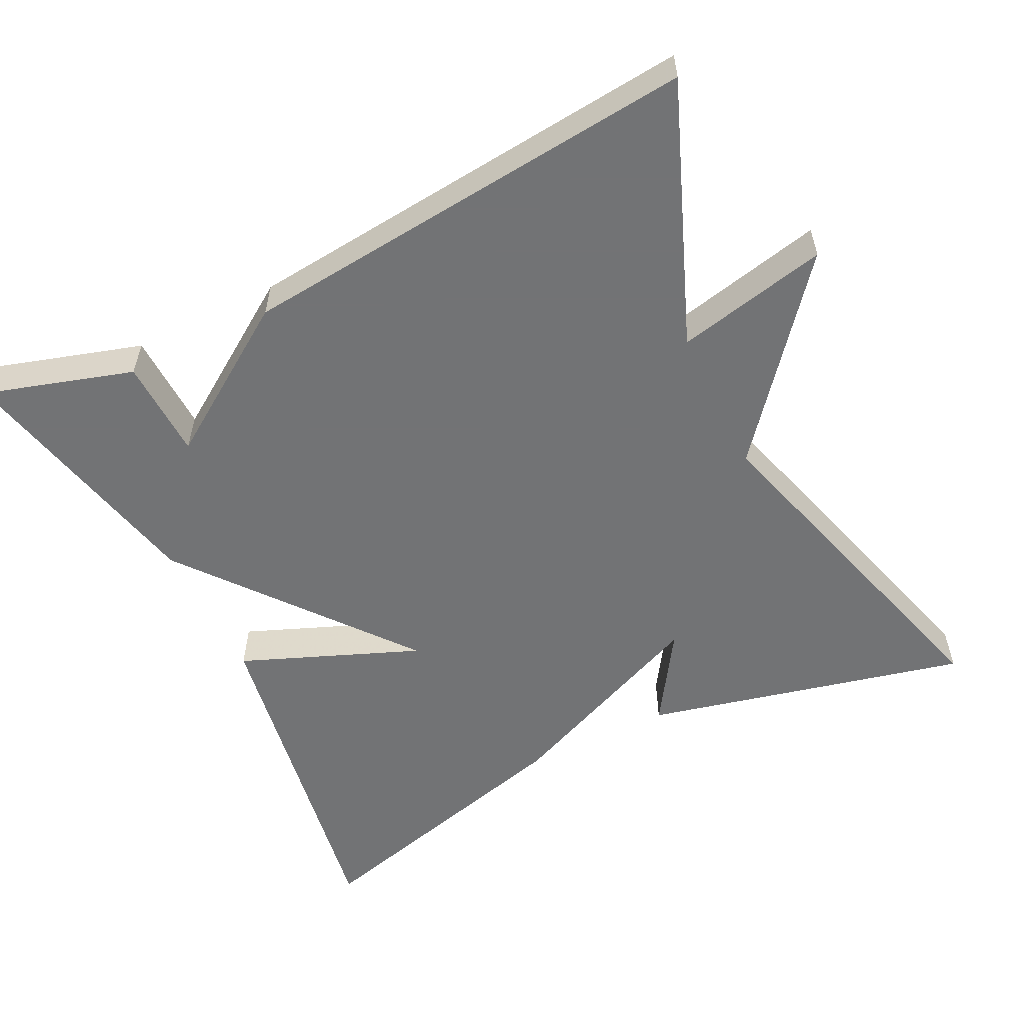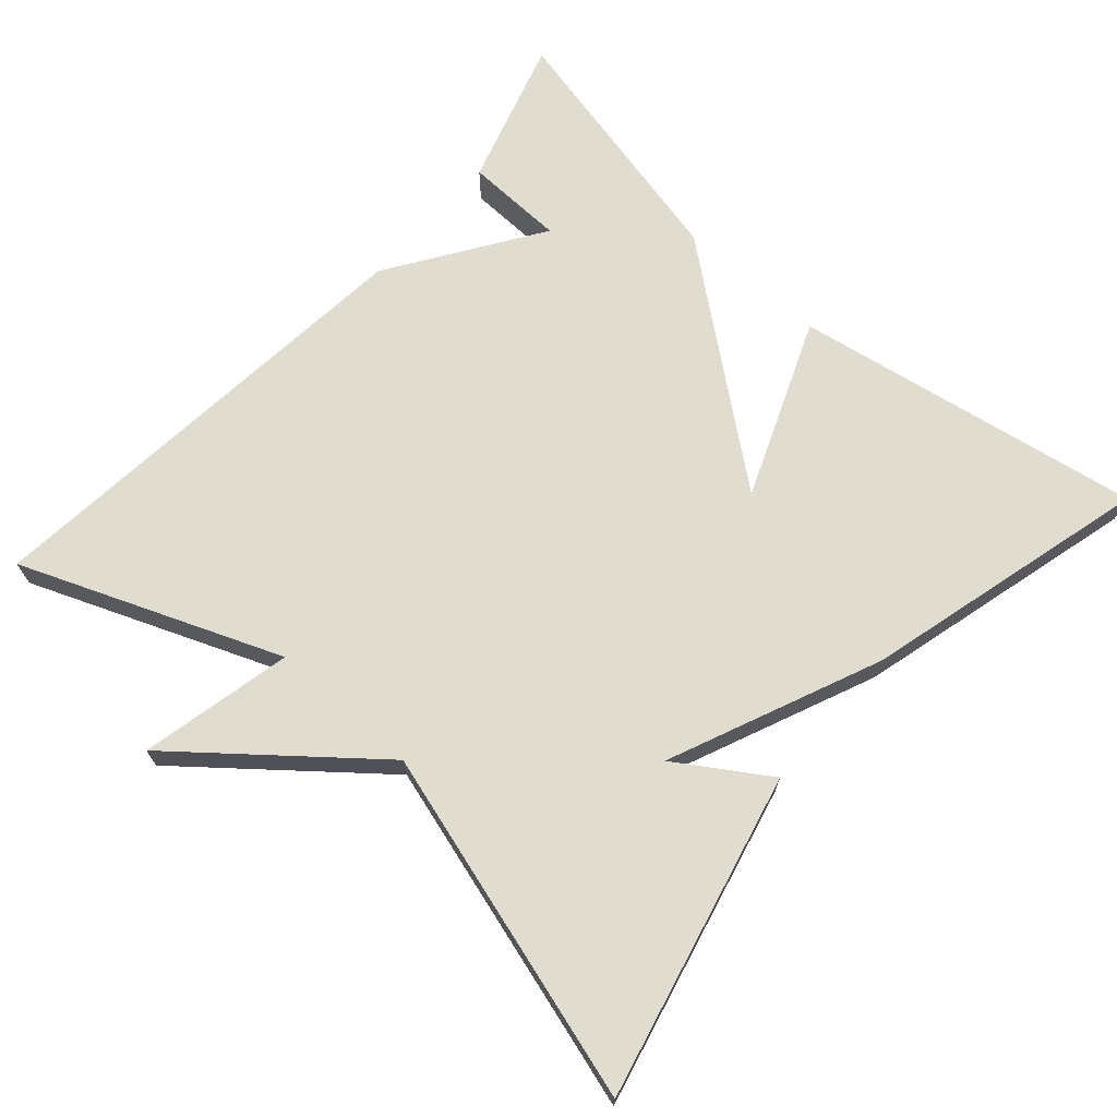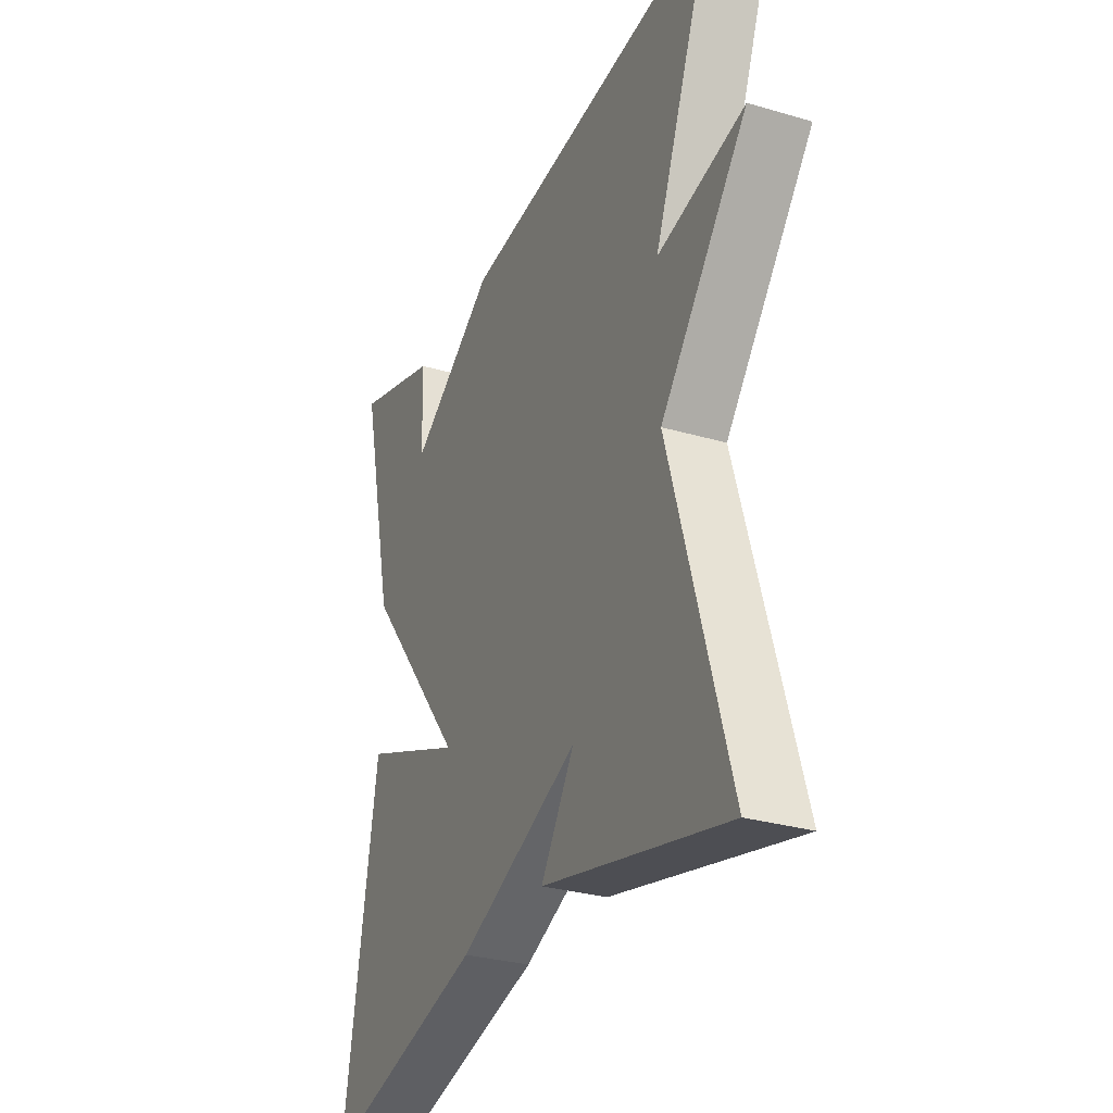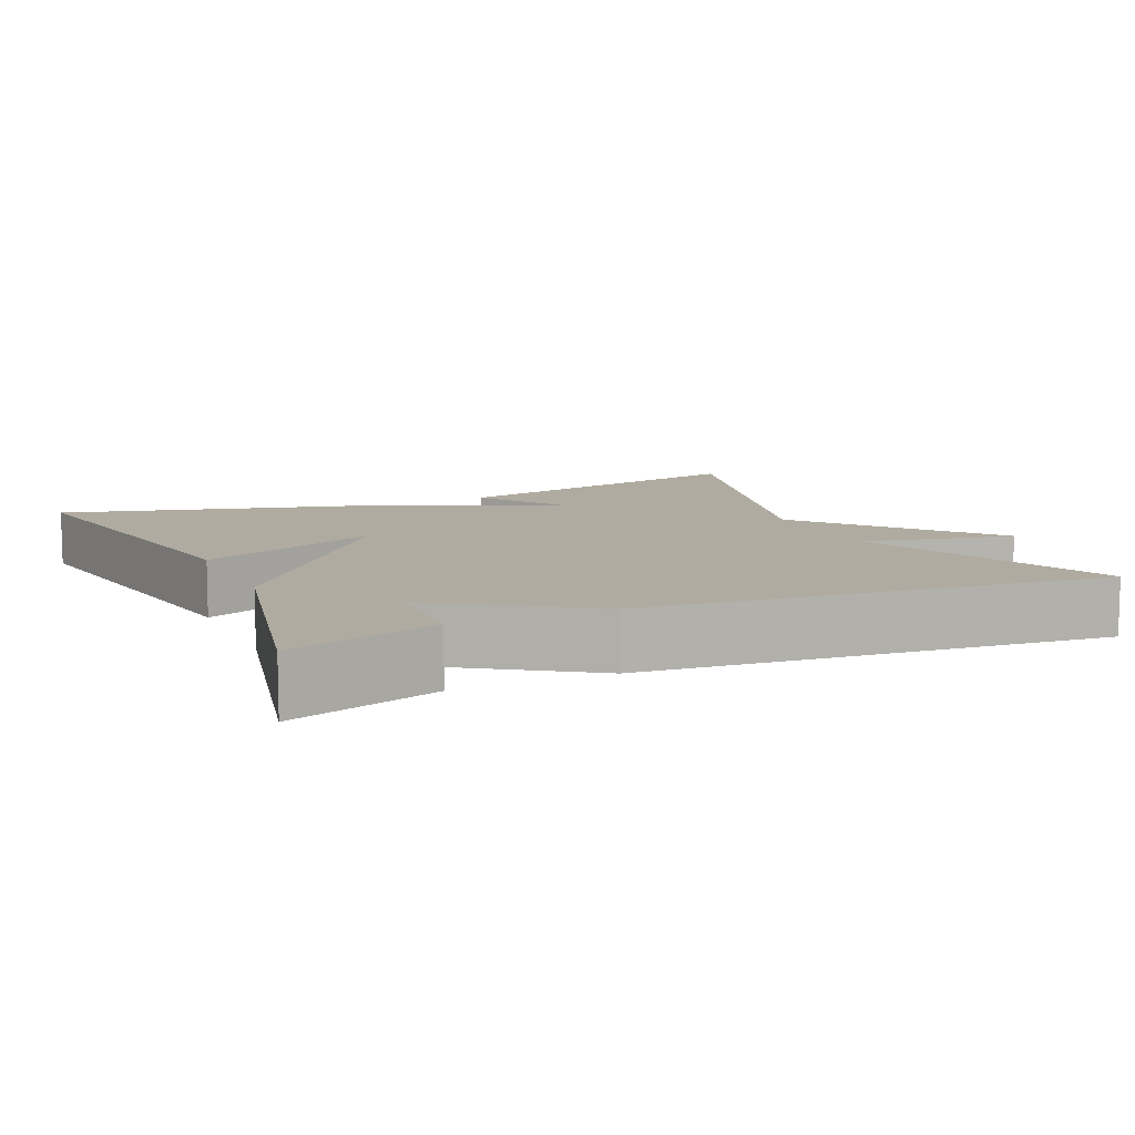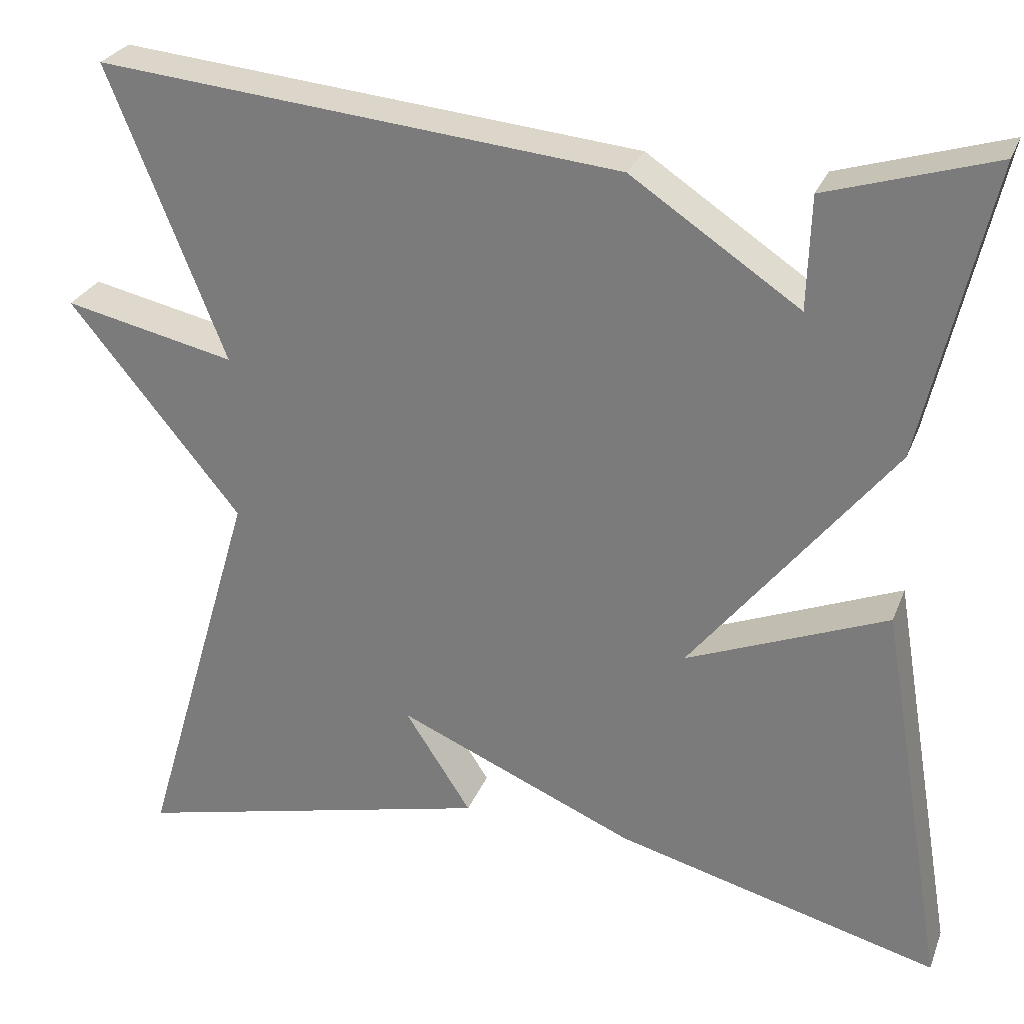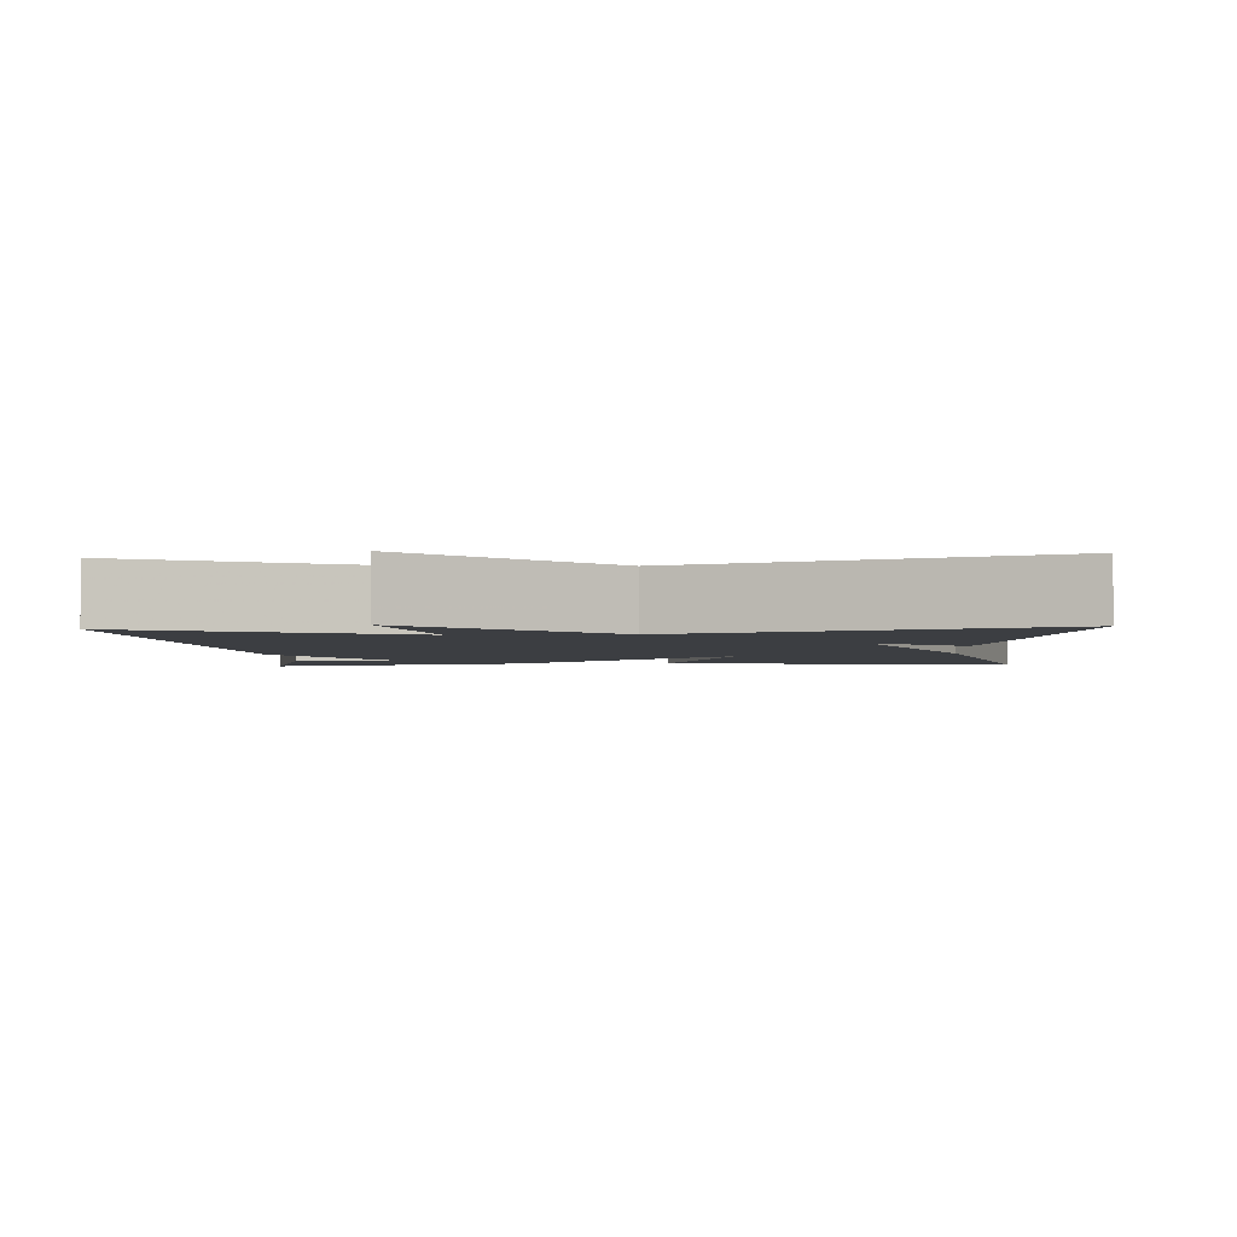
<metadata>
{"format":"obj","ext":"obj","renderer":"f3d","projection":"perspective","resolution":1024,"background":"white","views":[{"elev":-55.9,"azim":26.2,"up":"+Y"},{"elev":69.5,"azim":131.4,"up":"+Y"},{"elev":-29.6,"azim":66.7,"up":"+Z"},{"elev":9.8,"azim":-24.3,"up":"+Y"},{"elev":27.6,"azim":-161.4,"up":"+Z"},{"elev":-3.2,"azim":93.3,"up":"+Y"}]}
</metadata>
<code>
v -0.5 0.07 -0.5
v -0.422 0.07 -0.041
v -0.188 0.07 -0.135
v -0.422 0.07 0.159
v -0.5 0.07 0.5
v -0.306 0.07 0.441
v -0.302 0.07 0.31
v -0.106 0.07 0.441
v 0.5 0.07 0.5
v 0.365 0.07 0.16
v 0.564 0.07 0.204
v 0.365 0.07 -0.04
v 0.5 0.07 -0.5
v 0.077 0.07 -0.4
v 0.154 0.07 -0.281
v -0.123 0.07 -0.4
v -0.5 0 -0.5
v -0.422 0 -0.041
v -0.188 0 -0.135
v -0.422 0 0.159
v -0.5 0 0.5
v -0.306 0 0.441
v -0.302 0 0.31
v -0.106 0 0.441
v 0.5 0 0.5
v 0.365 0 0.16
v 0.564 0 0.204
v 0.365 0 -0.04
v 0.5 0 -0.5
v 0.077 0 -0.4
v 0.154 0 -0.281
v -0.123 0 -0.4
f 1 2 3
f 16 1 3
f 15 16 3
f 12 13 14 15
f 12 15 3
f 11 12 3
f 10 11 3
f 10 3 4
f 9 10 4
f 8 9 4
f 7 8 4
f 4 5 6 7
f 19 18 17
f 19 17 32
f 19 32 31
f 31 30 29 28
f 19 31 28
f 19 28 27
f 19 27 26
f 20 19 26
f 20 26 25
f 20 25 24
f 20 24 23
f 23 22 21 20
f 1 17 18 2
f 2 18 19 3
f 3 19 20 4
f 4 20 21 5
f 5 21 22 6
f 6 22 23 7
f 7 23 24 8
f 8 24 25 9
f 9 25 26 10
f 10 26 27 11
f 11 27 28 12
f 12 28 29 13
f 13 29 30 14
f 14 30 31 15
f 15 31 32 16
f 16 32 17 1

</code>
